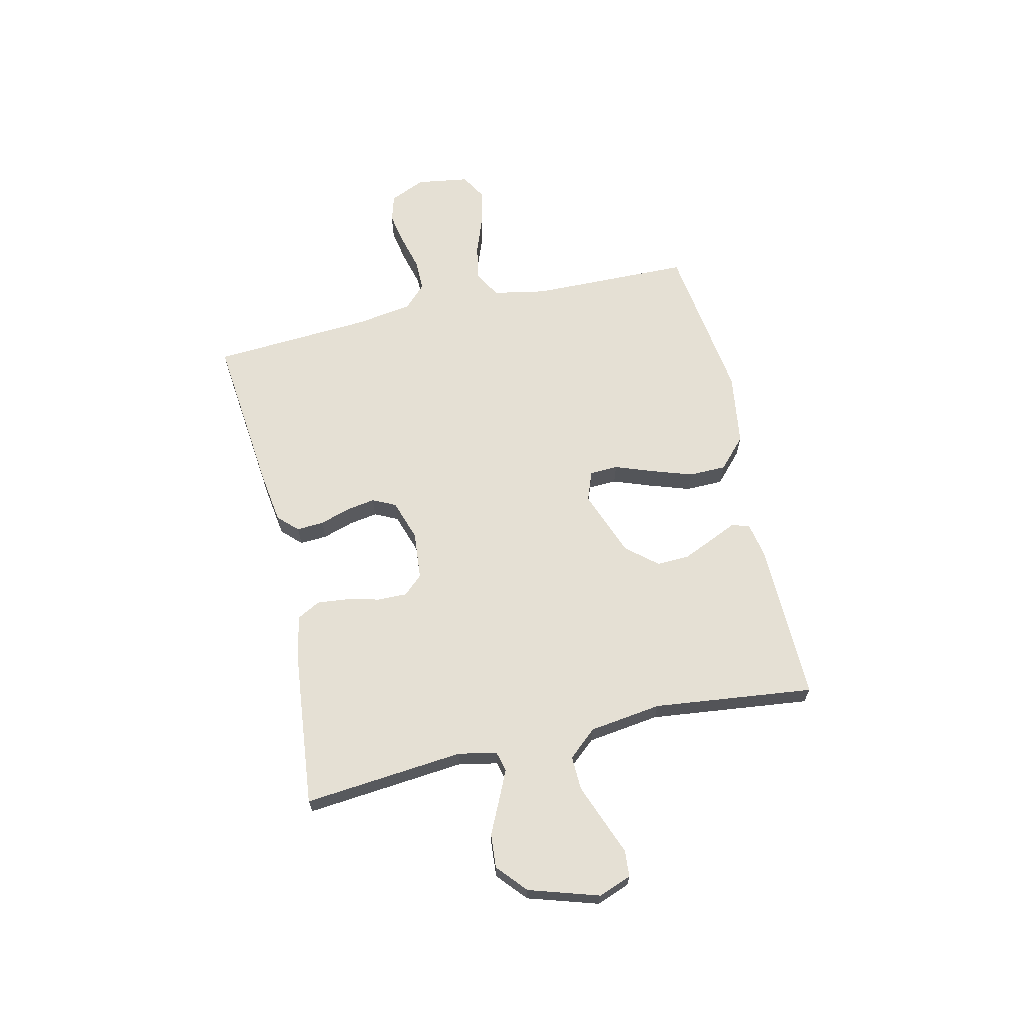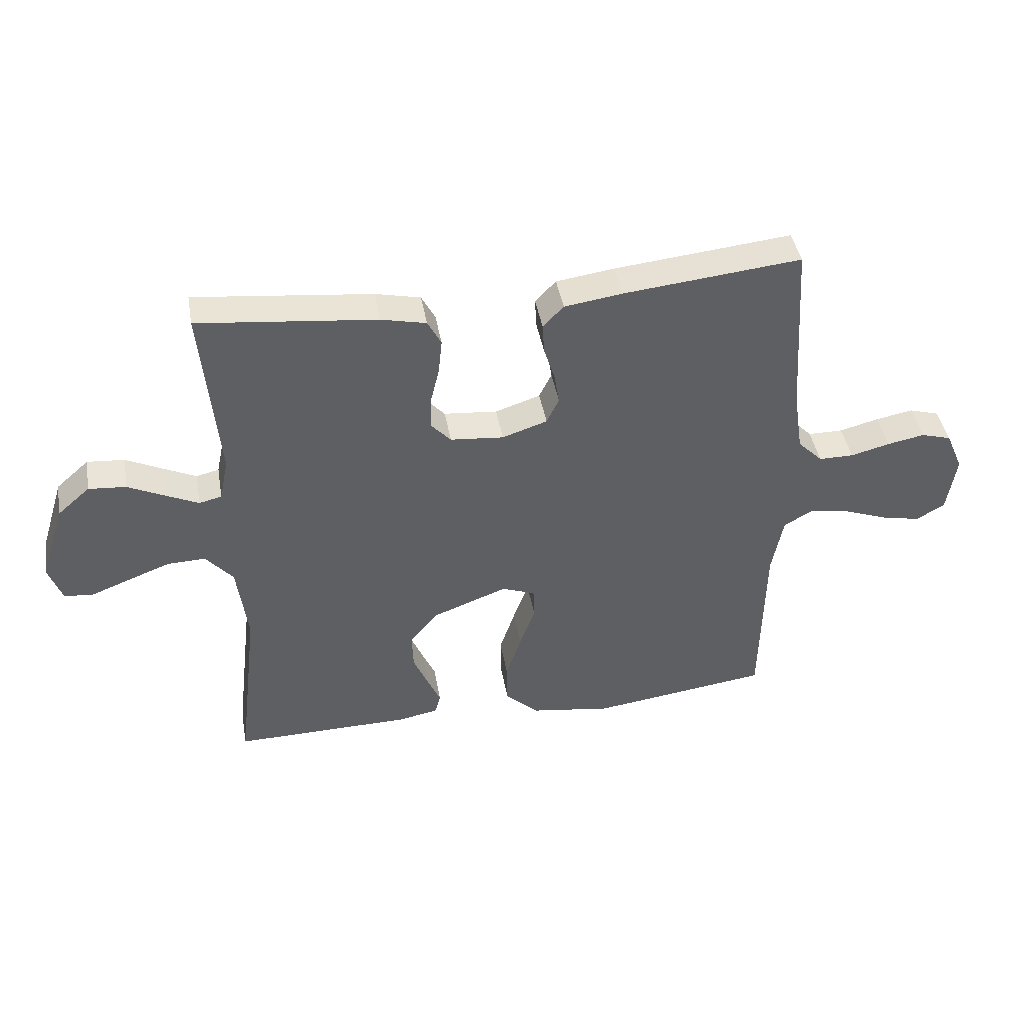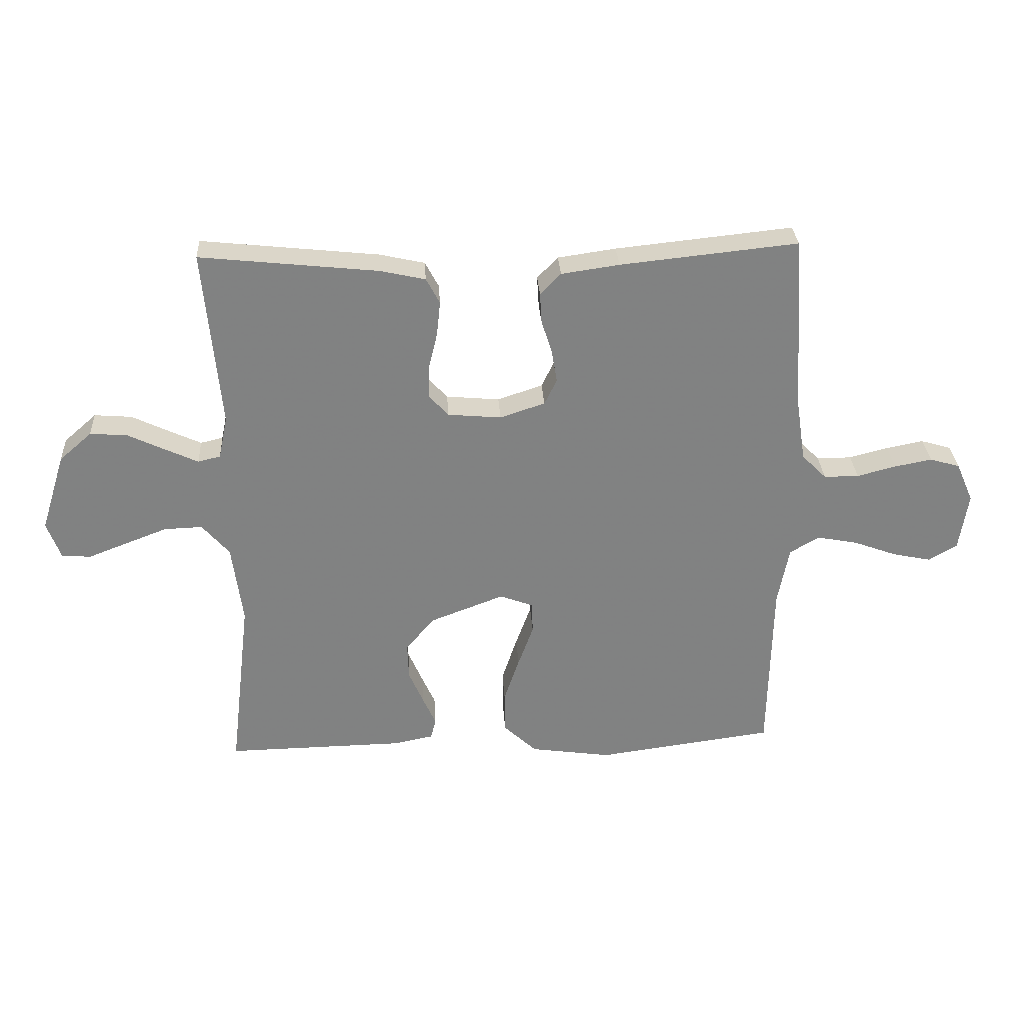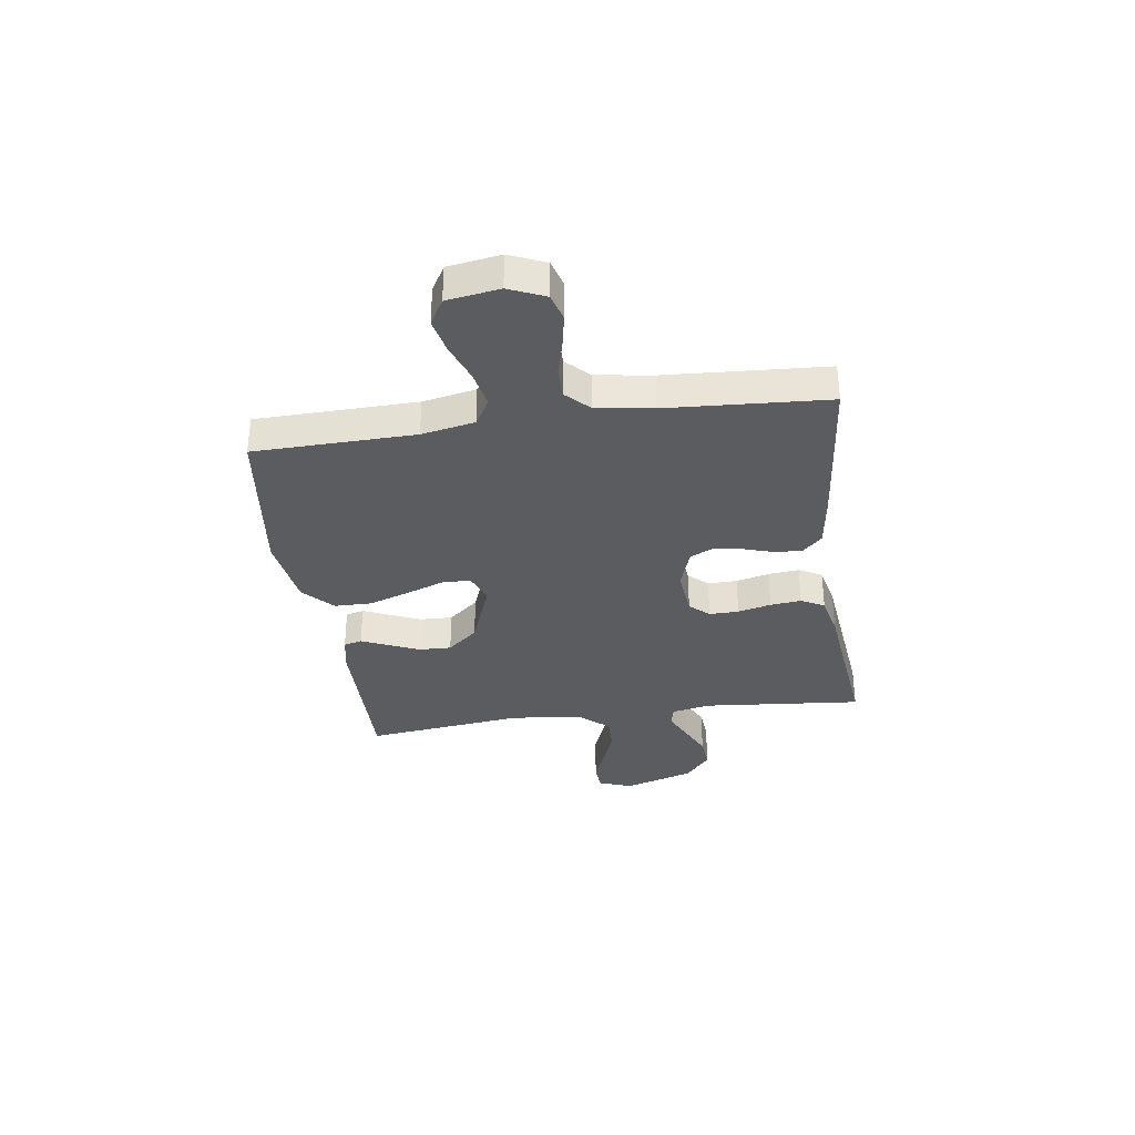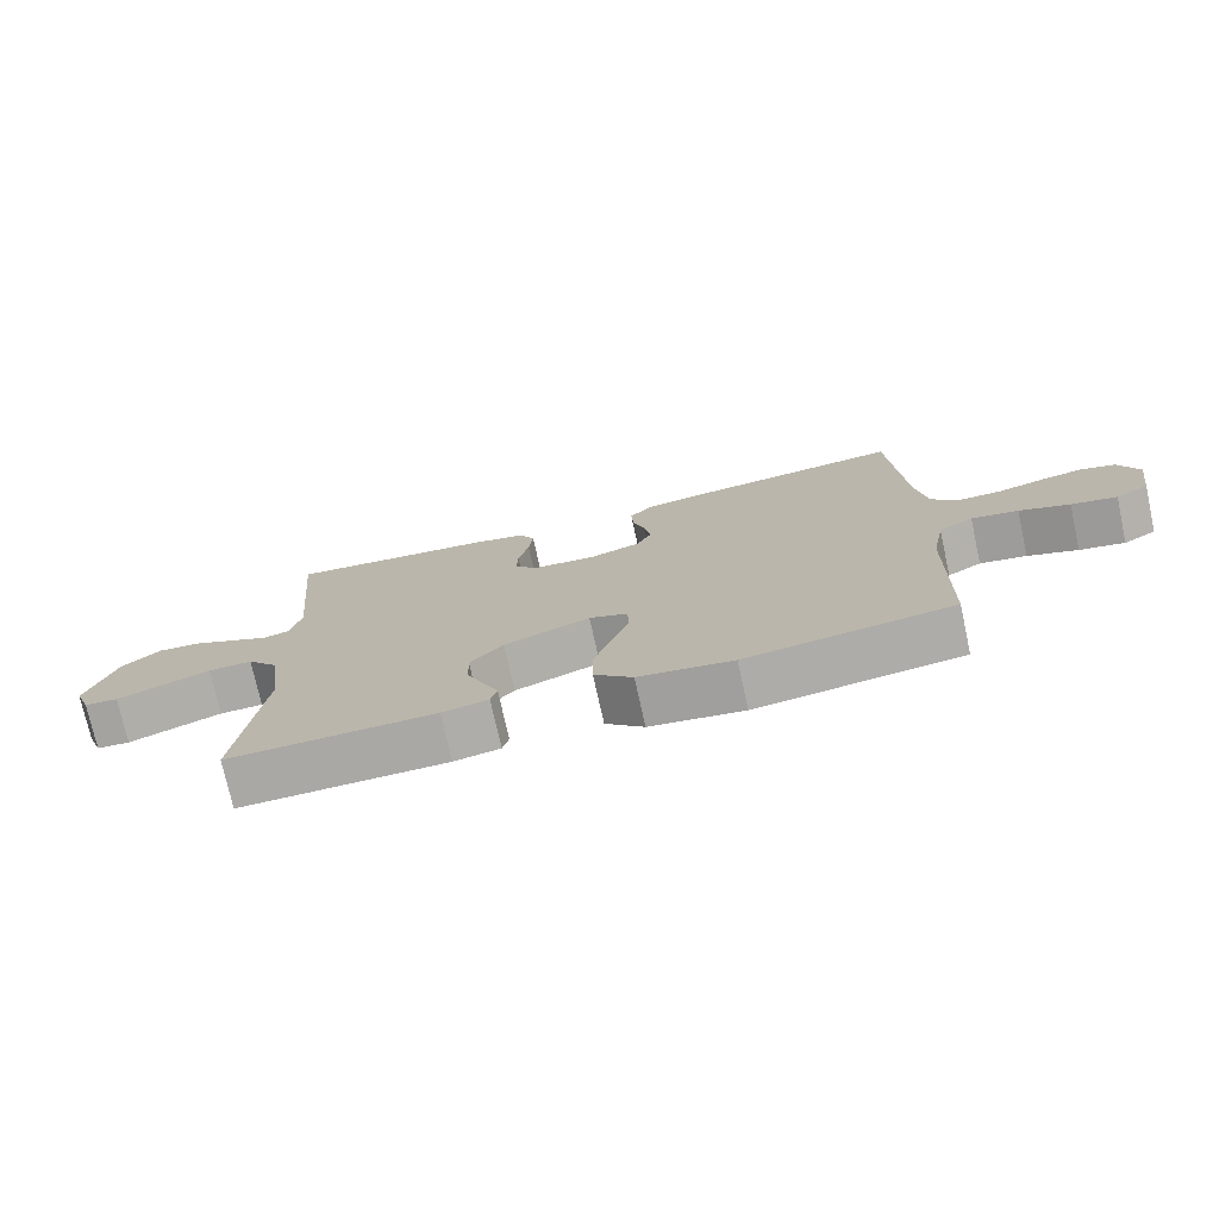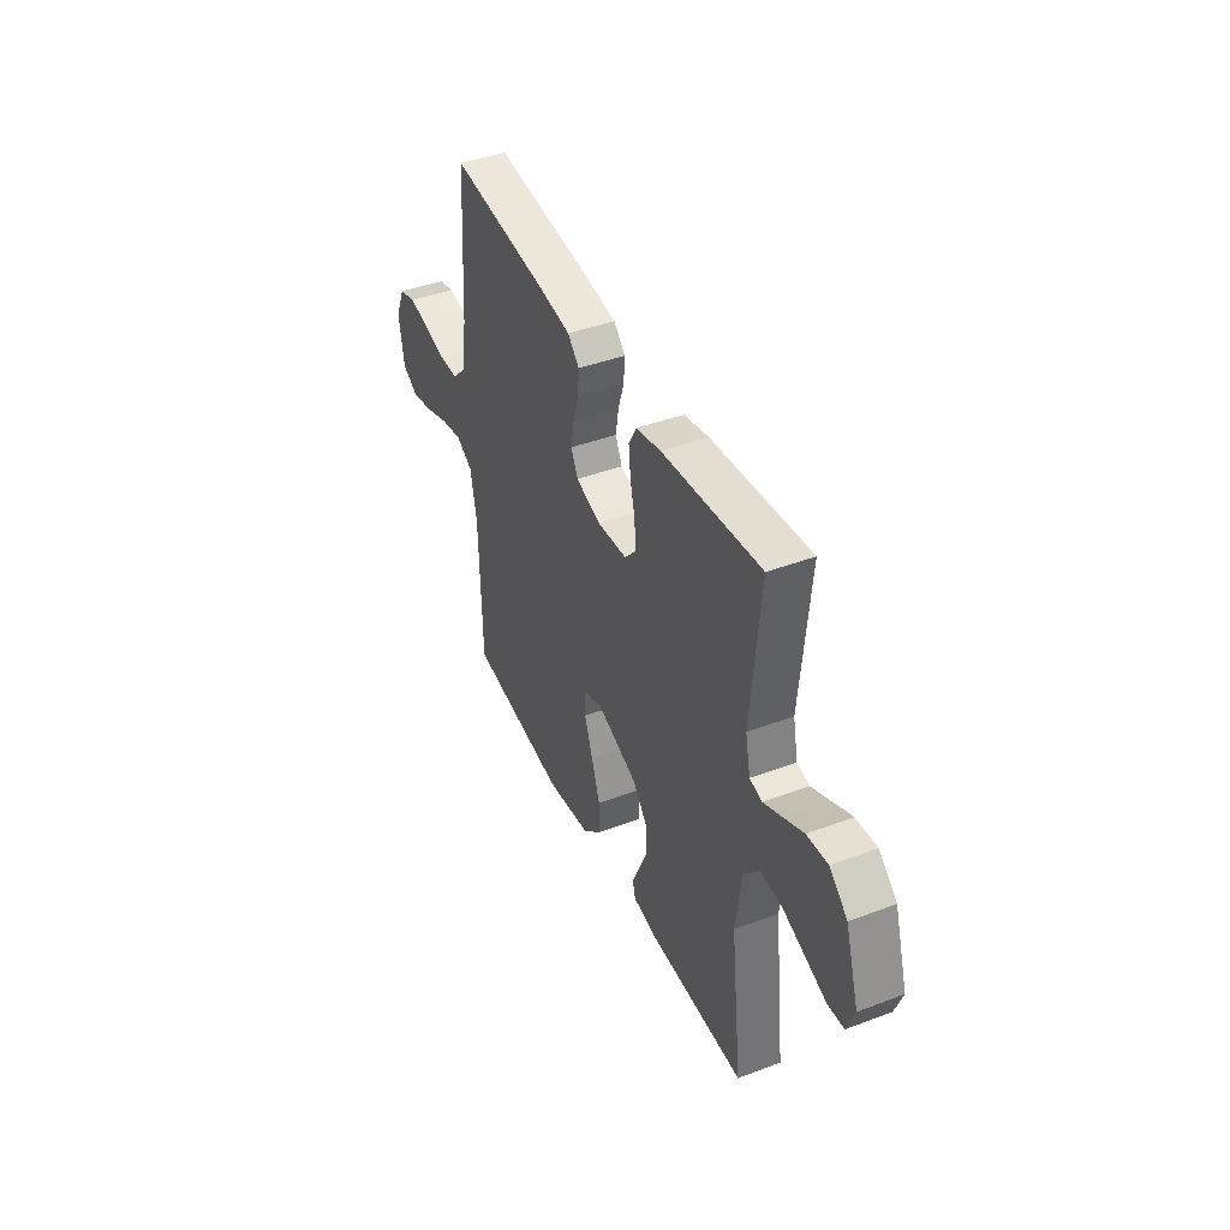
<metadata>
{"format":"obj","ext":"obj","renderer":"f3d","projection":"perspective","resolution":1024,"background":"white","views":[{"elev":65.4,"azim":77.0,"up":"+Y"},{"elev":42.6,"azim":170.1,"up":"+Z"},{"elev":29.7,"azim":176.6,"up":"+Z"},{"elev":-33.8,"azim":-81.8,"up":"+Y"},{"elev":-74.9,"azim":-167.6,"up":"+Z"},{"elev":42.5,"azim":65.8,"up":"+Z"}]}
</metadata>
<code>
v 0.5 0.07 0.5
v 0.472 0.07 0.2
v 0.487 0.07 0.128
v 0.525 0.07 0.119
v 0.579 0.07 0.144
v 0.642 0.07 0.174
v 0.705 0.07 0.179
v 0.76 0.07 0.131
v 0.801 0.07 0
v 0.778 0.07 -0.062
v 0.729 0.07 -0.066
v 0.664 0.07 -0.041
v 0.593 0.07 -0.014
v 0.529 0.07 -0.012
v 0.483 0.07 -0.065
v 0.465 0.07 -0.2
v 0.5 0.07 -0.5
v 0.2 0.07 -0.495
v 0.133 0.07 -0.482
v 0.124 0.07 -0.448
v 0.146 0.07 -0.399
v 0.171 0.07 -0.341
v 0.173 0.07 -0.28
v 0.125 0.07 -0.223
v 0 0.07 -0.176
v -0.056 0.07 -0.197
v -0.058 0.07 -0.25
v -0.032 0.07 -0.321
v -0.006 0.07 -0.398
v -0.007 0.07 -0.468
v -0.063 0.07 -0.52
v -0.2 0.07 -0.54
v -0.5 0.07 -0.5
v -0.506 0.07 -0.2
v -0.525 0.07 -0.101
v -0.575 0.07 -0.072
v -0.643 0.07 -0.085
v -0.716 0.07 -0.112
v -0.782 0.07 -0.126
v -0.83 0.07 -0.098
v -0.845 0.07 0
v -0.816 0.07 0.067
v -0.765 0.07 0.082
v -0.702 0.07 0.07
v -0.636 0.07 0.053
v -0.577 0.07 0.053
v -0.535 0.07 0.095
v -0.519 0.07 0.2
v -0.5 0.07 0.5
v -0.2 0.07 0.469
v -0.102 0.07 0.455
v -0.067 0.07 0.419
v -0.07 0.07 0.368
v -0.088 0.07 0.311
v -0.097 0.07 0.257
v -0.076 0.07 0.214
v 0 0.07 0.189
v 0.09 0.07 0.197
v 0.123 0.07 0.233
v 0.122 0.07 0.288
v 0.107 0.07 0.35
v 0.101 0.07 0.408
v 0.124 0.07 0.451
v 0.2 0.07 0.468
v 0.5 0 0.5
v 0.472 0 0.2
v 0.487 0 0.128
v 0.525 0 0.119
v 0.579 0 0.144
v 0.642 0 0.174
v 0.705 0 0.179
v 0.76 0 0.131
v 0.801 0 0
v 0.778 0 -0.062
v 0.729 0 -0.066
v 0.664 0 -0.041
v 0.593 0 -0.014
v 0.529 0 -0.012
v 0.483 0 -0.065
v 0.465 0 -0.2
v 0.5 0 -0.5
v 0.2 0 -0.495
v 0.133 0 -0.482
v 0.124 0 -0.448
v 0.146 0 -0.399
v 0.171 0 -0.341
v 0.173 0 -0.28
v 0.125 0 -0.223
v 0 0 -0.176
v -0.056 0 -0.197
v -0.058 0 -0.25
v -0.032 0 -0.321
v -0.006 0 -0.398
v -0.007 0 -0.468
v -0.063 0 -0.52
v -0.2 0 -0.54
v -0.5 0 -0.5
v -0.506 0 -0.2
v -0.525 0 -0.101
v -0.575 0 -0.072
v -0.643 0 -0.085
v -0.716 0 -0.112
v -0.782 0 -0.126
v -0.83 0 -0.098
v -0.845 0 0
v -0.816 0 0.067
v -0.765 0 0.082
v -0.702 0 0.07
v -0.636 0 0.053
v -0.577 0 0.053
v -0.535 0 0.095
v -0.519 0 0.2
v -0.5 0 0.5
v -0.2 0 0.469
v -0.102 0 0.455
v -0.067 0 0.419
v -0.07 0 0.368
v -0.088 0 0.311
v -0.097 0 0.257
v -0.076 0 0.214
v 0 0 0.189
v 0.09 0 0.197
v 0.123 0 0.233
v 0.122 0 0.288
v 0.107 0 0.35
v 0.101 0 0.408
v 0.124 0 0.451
v 0.2 0 0.468
f 64 1 2
f 63 64 2
f 62 63 2
f 61 62 2
f 60 61 2
f 59 60 2 3
f 58 59 3
f 57 58 3 4
f 52 53 54
f 51 52 54
f 50 51 54
f 49 50 54
f 48 49 54
f 47 48 54 55
f 46 47 55 56
f 43 44 45
f 42 43 45
f 41 42 45
f 40 41 45
f 39 40 45
f 38 39 45
f 37 38 45
f 36 37 45 46
f 46 56 57
f 36 46 57
f 35 36 57
f 32 33 34
f 31 32 34
f 30 31 34
f 29 30 34
f 28 29 34
f 27 28 34
f 26 27 34 35
f 19 20 21
f 18 19 21
f 17 18 21
f 16 17 21
f 15 16 21 22
f 14 15 22 23
f 10 11 12
f 9 10 12
f 8 9 12
f 7 8 12
f 6 7 12
f 5 6 12
f 4 5 12 13
f 35 57 4
f 26 35 4
f 25 26 4
f 14 23 24
f 4 13 14
f 4 14 24 25
f 66 65 128
f 66 128 127
f 66 127 126
f 66 126 125
f 66 125 124
f 67 66 124 123
f 67 123 122
f 68 67 122 121
f 118 117 116
f 118 116 115
f 118 115 114
f 118 114 113
f 118 113 112
f 119 118 112 111
f 120 119 111 110
f 109 108 107
f 109 107 106
f 109 106 105
f 109 105 104
f 109 104 103
f 109 103 102
f 109 102 101
f 110 109 101 100
f 121 120 110
f 121 110 100
f 121 100 99
f 98 97 96
f 98 96 95
f 98 95 94
f 98 94 93
f 98 93 92
f 98 92 91
f 99 98 91 90
f 85 84 83
f 85 83 82
f 85 82 81
f 85 81 80
f 86 85 80 79
f 87 86 79 78
f 76 75 74
f 76 74 73
f 76 73 72
f 76 72 71
f 76 71 70
f 76 70 69
f 77 76 69 68
f 68 121 99
f 68 99 90
f 68 90 89
f 88 87 78
f 78 77 68
f 89 88 78 68
f 1 65 66 2
f 2 66 67 3
f 3 67 68 4
f 4 68 69 5
f 5 69 70 6
f 6 70 71 7
f 7 71 72 8
f 8 72 73 9
f 9 73 74 10
f 10 74 75 11
f 11 75 76 12
f 12 76 77 13
f 13 77 78 14
f 14 78 79 15
f 15 79 80 16
f 16 80 81 17
f 17 81 82 18
f 18 82 83 19
f 19 83 84 20
f 20 84 85 21
f 21 85 86 22
f 22 86 87 23
f 23 87 88 24
f 24 88 89 25
f 25 89 90 26
f 26 90 91 27
f 27 91 92 28
f 28 92 93 29
f 29 93 94 30
f 30 94 95 31
f 31 95 96 32
f 32 96 97 33
f 33 97 98 34
f 34 98 99 35
f 35 99 100 36
f 36 100 101 37
f 37 101 102 38
f 38 102 103 39
f 39 103 104 40
f 40 104 105 41
f 41 105 106 42
f 42 106 107 43
f 43 107 108 44
f 44 108 109 45
f 45 109 110 46
f 46 110 111 47
f 47 111 112 48
f 48 112 113 49
f 49 113 114 50
f 50 114 115 51
f 51 115 116 52
f 52 116 117 53
f 53 117 118 54
f 54 118 119 55
f 55 119 120 56
f 56 120 121 57
f 57 121 122 58
f 58 122 123 59
f 59 123 124 60
f 60 124 125 61
f 61 125 126 62
f 62 126 127 63
f 63 127 128 64
f 64 128 65 1

</code>
